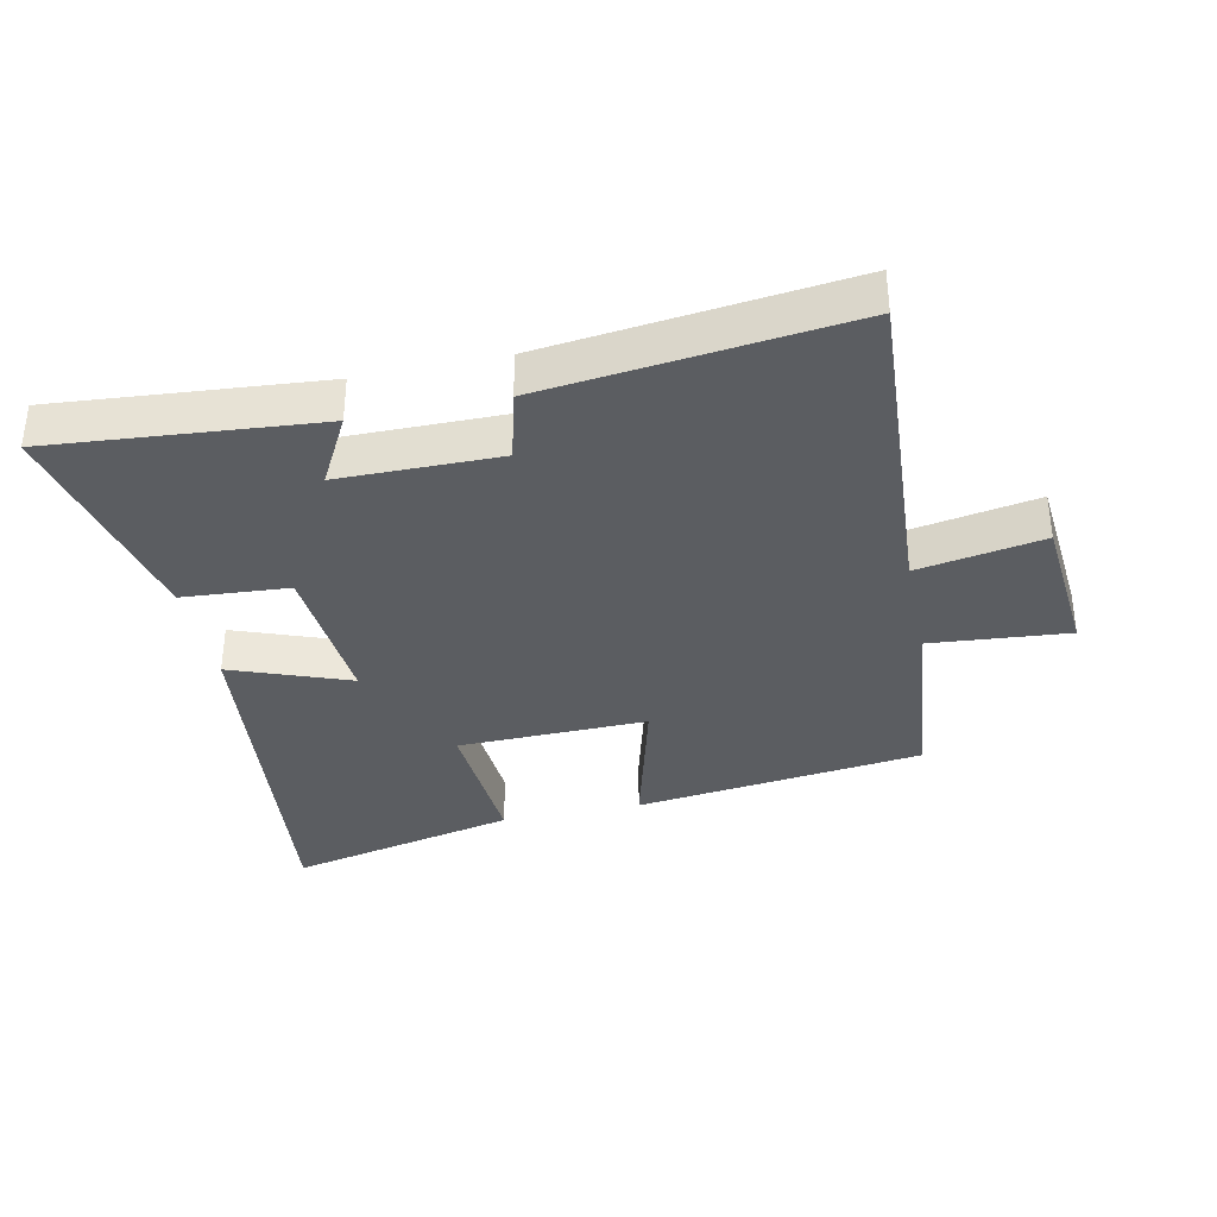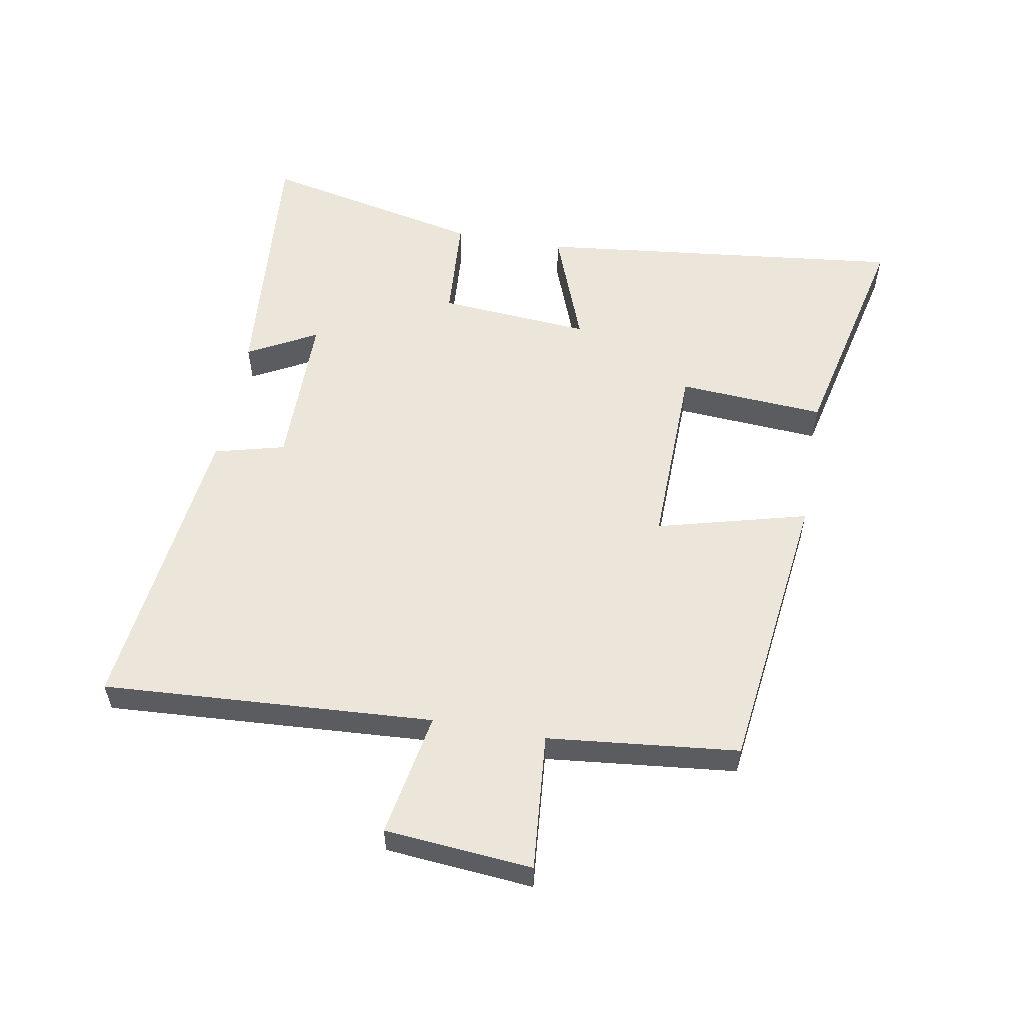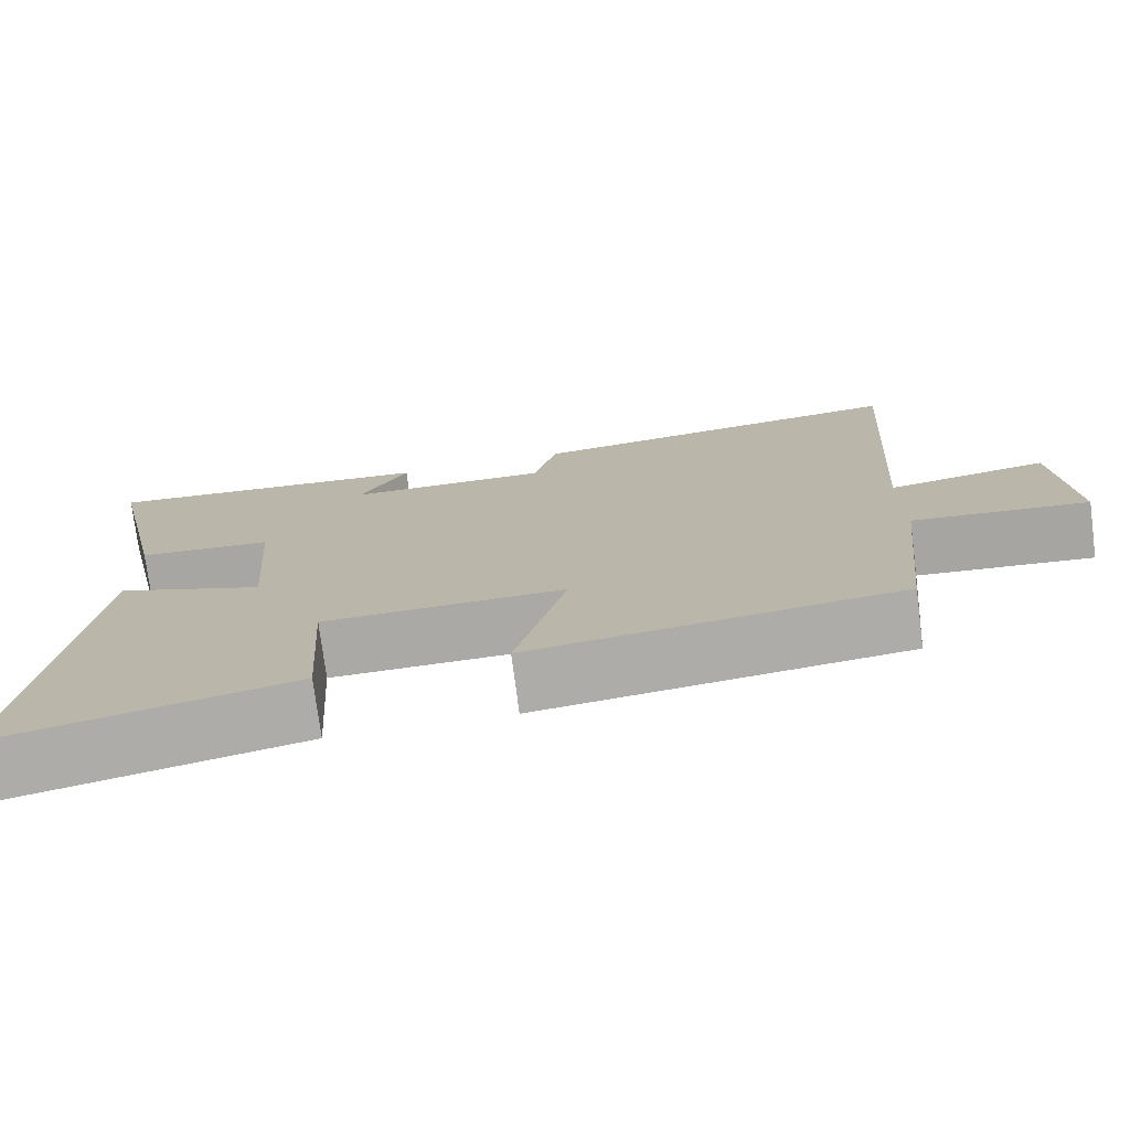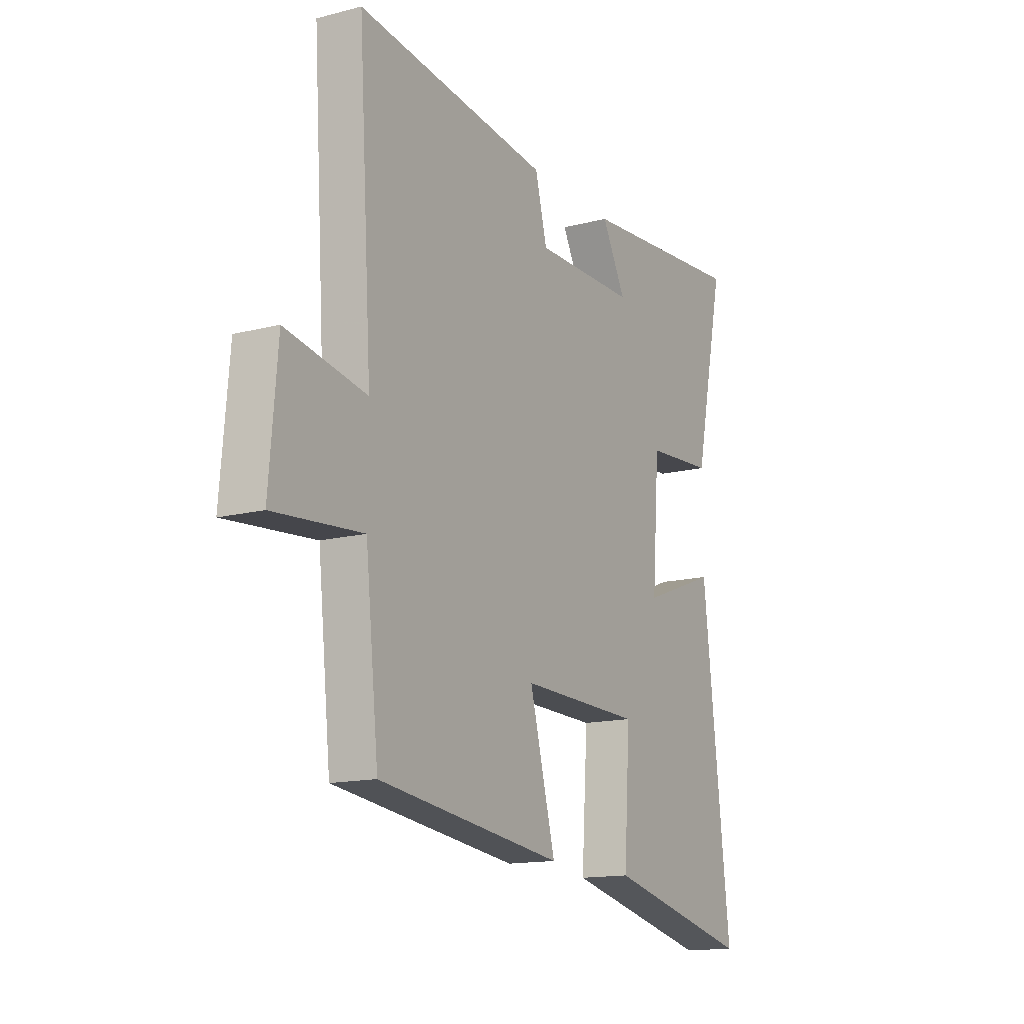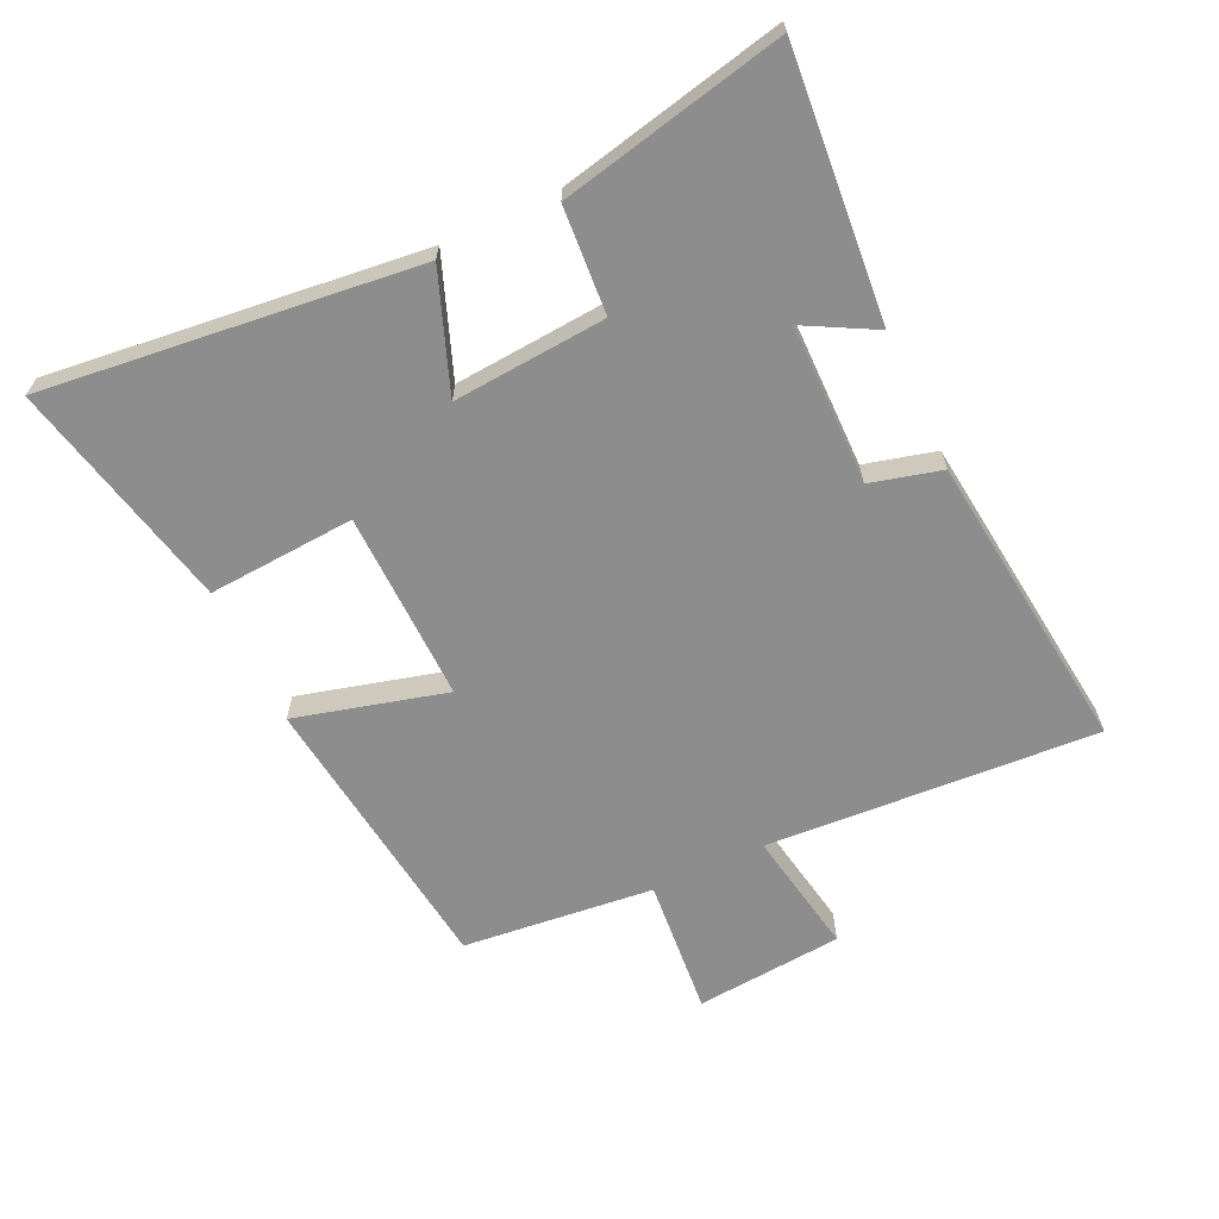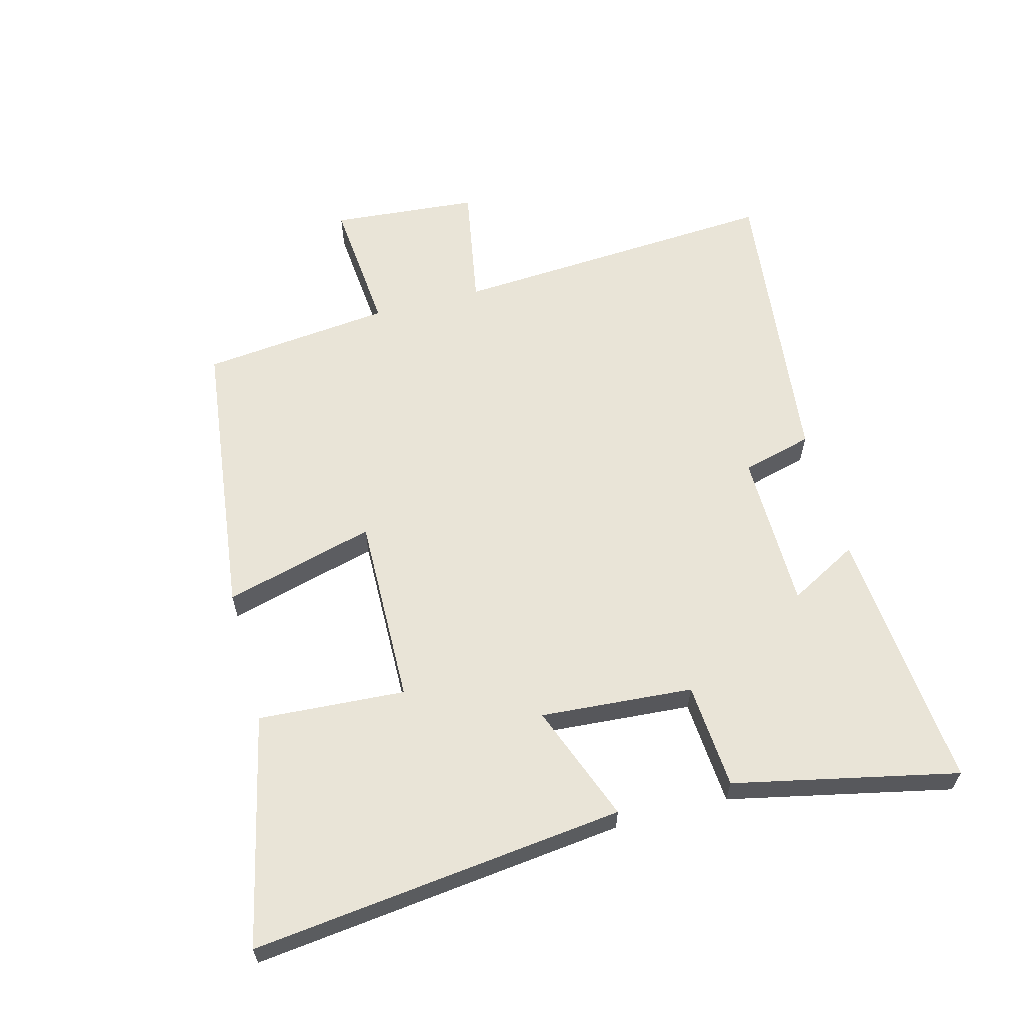
<metadata>
{"format":"obj","ext":"obj","renderer":"f3d","projection":"perspective","resolution":1024,"background":"white","views":[{"elev":-35.5,"azim":12.1,"up":"+Y"},{"elev":55.9,"azim":100.2,"up":"+Y"},{"elev":-75.3,"azim":7.4,"up":"+Z"},{"elev":-14.6,"azim":119.2,"up":"+Z"},{"elev":-64.6,"azim":-64.8,"up":"+Y"},{"elev":61.1,"azim":-104.9,"up":"+Y"}]}
</metadata>
<code>
v -0.576 0.07 0.536
v -0.16 0.07 0.5
v -0.219 0.07 0.391
v 0.031 0.07 0.389
v 0.06 0.07 0.5
v 0.533 0.07 0.554
v 0.5 0.07 0.034
v 0.696 0.07 0.069
v 0.716 0.07 -0.163
v 0.5 0.07 -0.144
v 0.468 0.07 -0.444
v 0.015 0.07 -0.5
v 0.078 0.07 -0.263
v -0.22 0.07 -0.269
v -0.205 0.07 -0.5
v -0.567 0.07 -0.582
v -0.5 0.07 0.003
v -0.315 0.07 -0.067
v -0.333 0.07 0.173
v -0.5 0.07 0.185
v -0.576 0 0.536
v -0.16 0 0.5
v -0.219 0 0.391
v 0.031 0 0.389
v 0.06 0 0.5
v 0.533 0 0.554
v 0.5 0 0.034
v 0.696 0 0.069
v 0.716 0 -0.163
v 0.5 0 -0.144
v 0.468 0 -0.444
v 0.015 0 -0.5
v 0.078 0 -0.263
v -0.22 0 -0.269
v -0.205 0 -0.5
v -0.567 0 -0.582
v -0.5 0 0.003
v -0.315 0 -0.067
v -0.333 0 0.173
v -0.5 0 0.185
f 19 20 1
f 16 17 18
f 15 16 18
f 14 15 18
f 13 14 18 19
f 10 11 12 13
f 10 13 19 1
f 7 8 9 10
f 4 5 6 7
f 3 4 7 10
f 1 2 3
f 1 3 10
f 21 40 39
f 38 37 36
f 38 36 35
f 38 35 34
f 39 38 34 33
f 33 32 31 30
f 21 39 33 30
f 30 29 28 27
f 27 26 25 24
f 30 27 24 23
f 23 22 21
f 30 23 21
f 1 21 22 2
f 2 22 23 3
f 3 23 24 4
f 4 24 25 5
f 5 25 26 6
f 6 26 27 7
f 7 27 28 8
f 8 28 29 9
f 9 29 30 10
f 10 30 31 11
f 11 31 32 12
f 12 32 33 13
f 13 33 34 14
f 14 34 35 15
f 15 35 36 16
f 16 36 37 17
f 17 37 38 18
f 18 38 39 19
f 19 39 40 20
f 20 40 21 1

</code>
